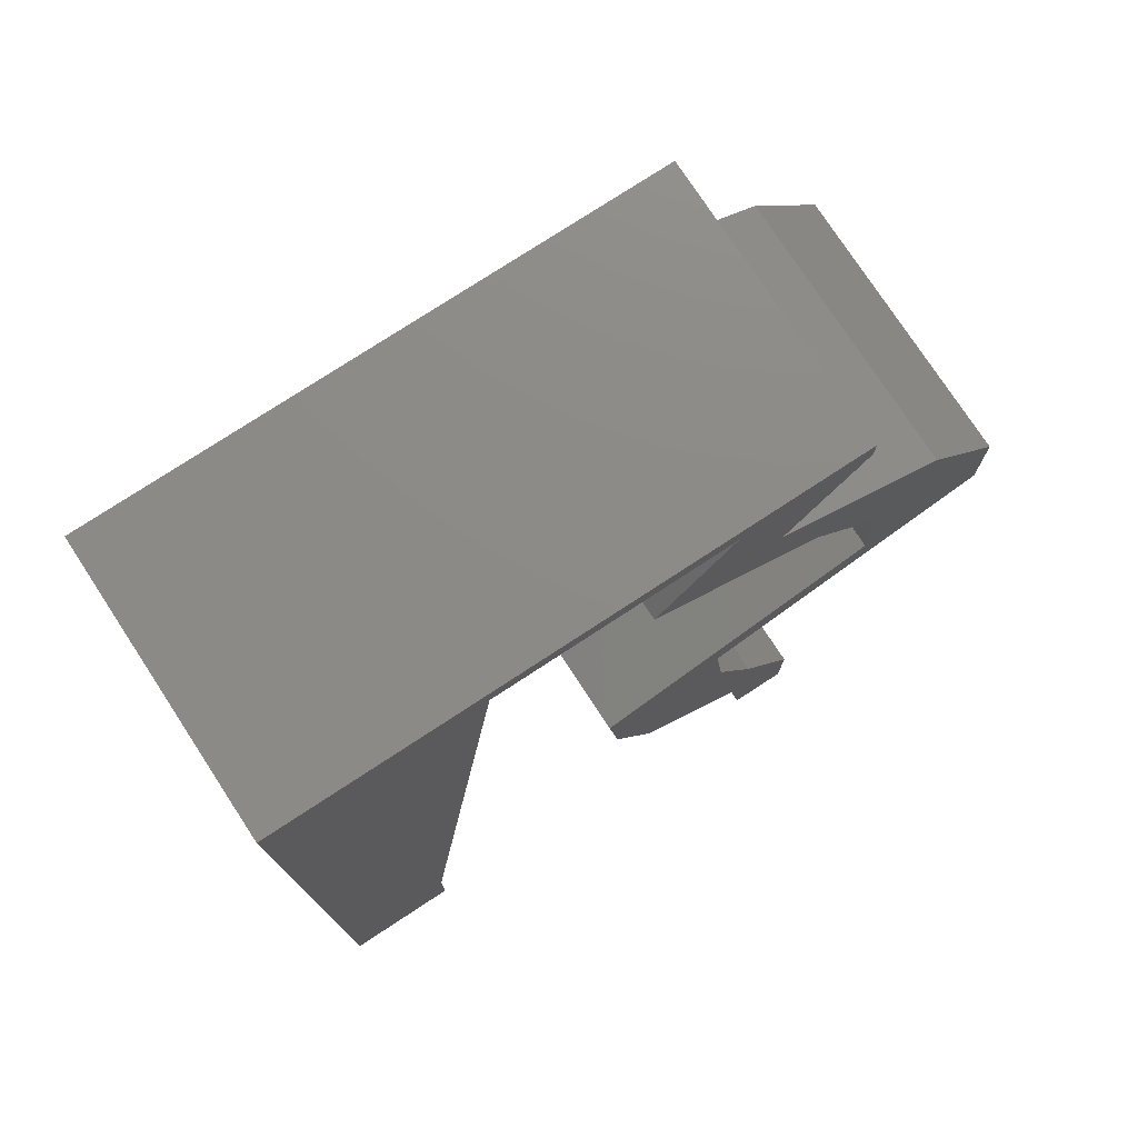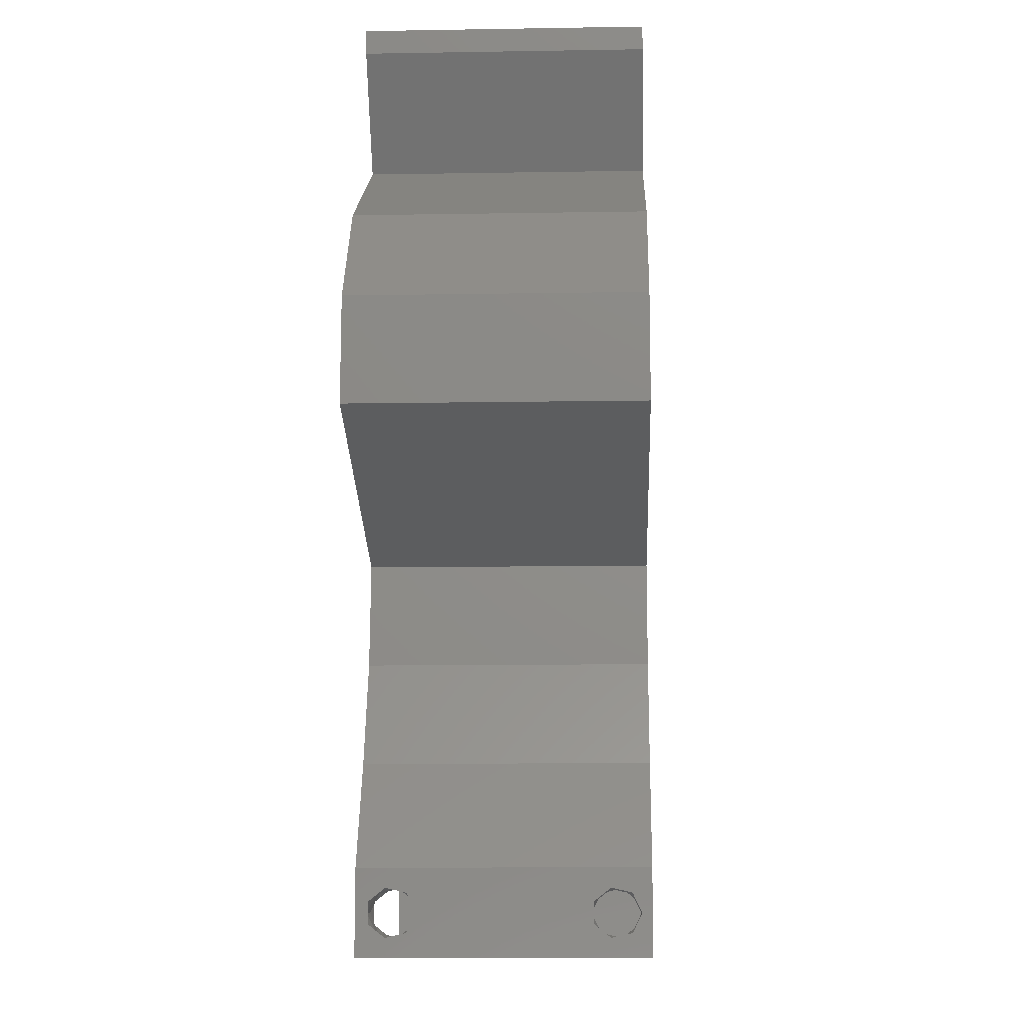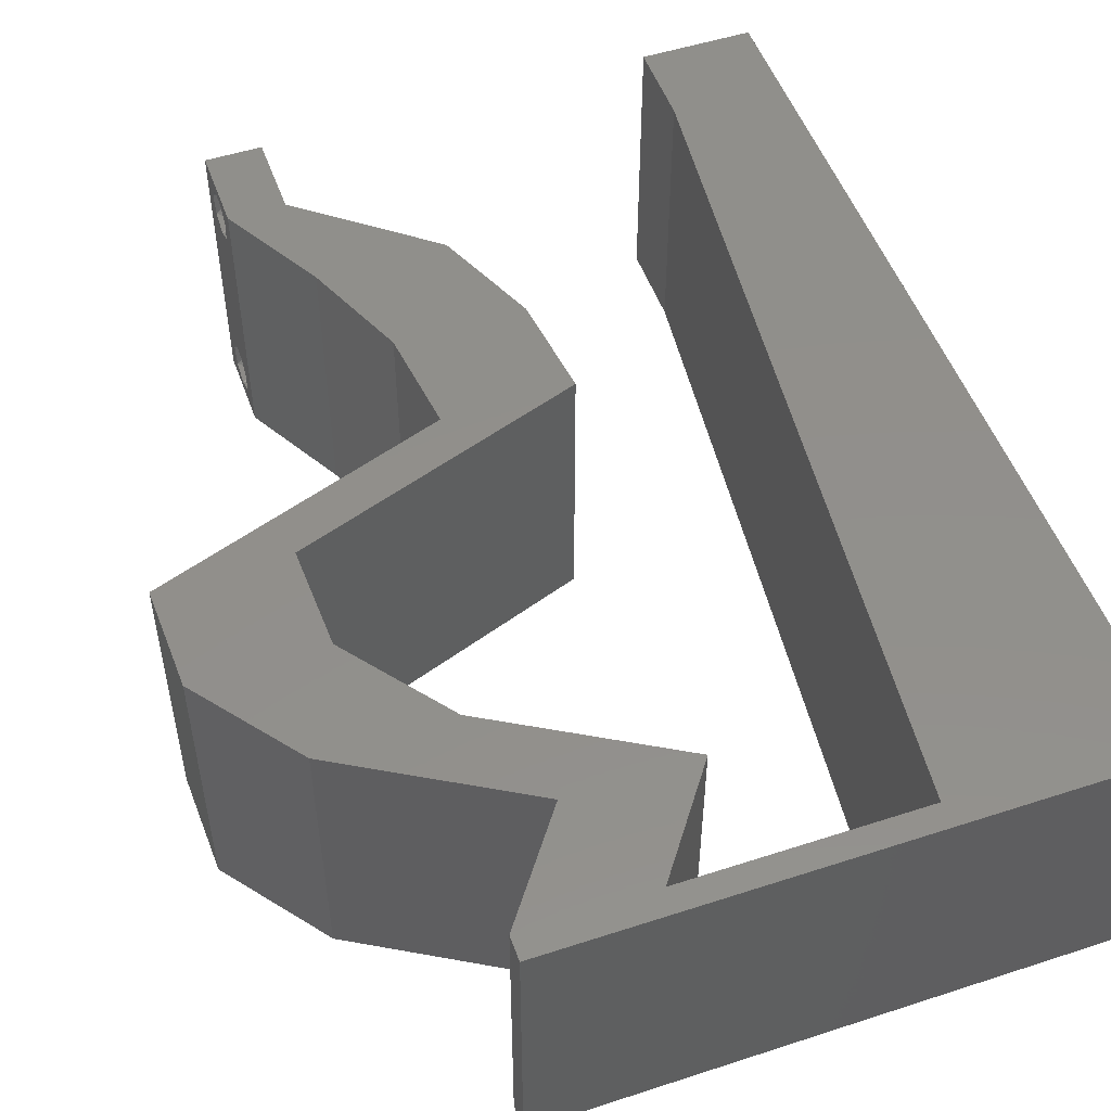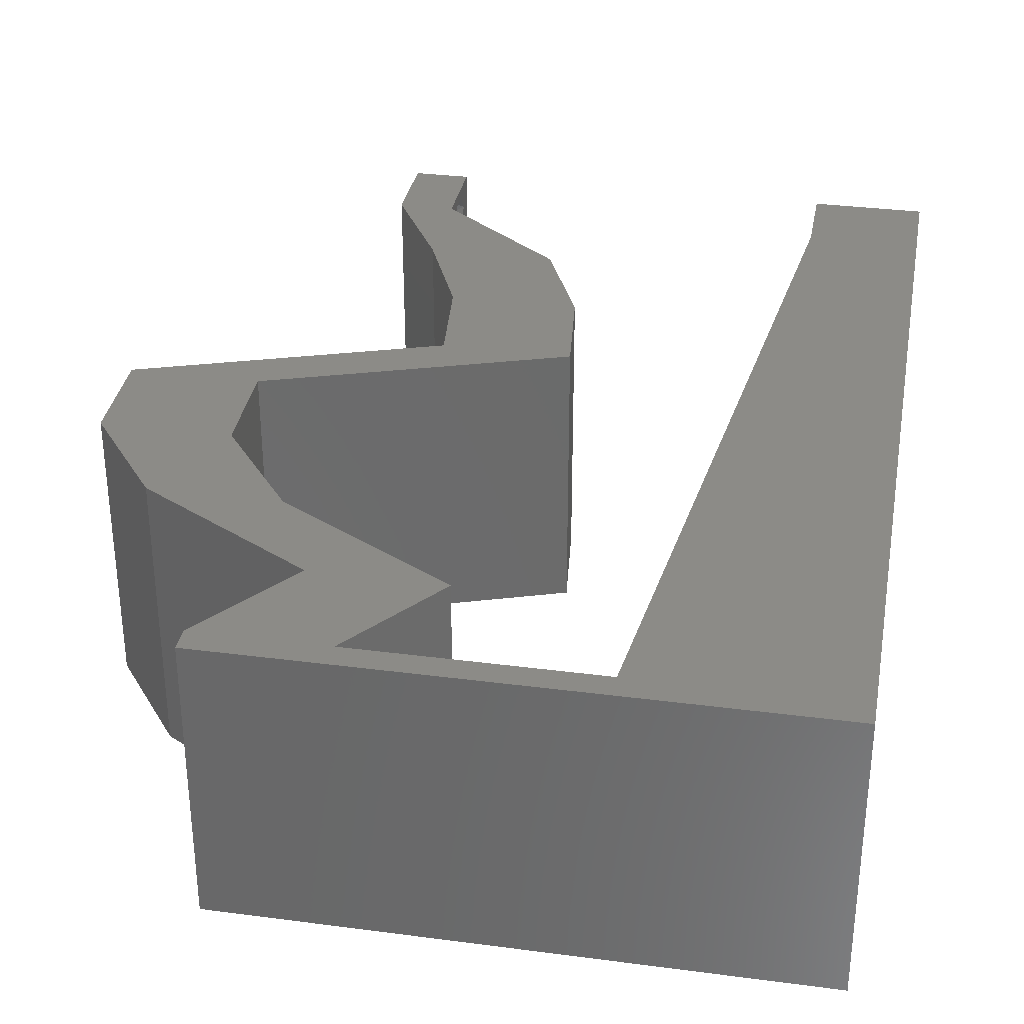
<metadata>
{"format":"stl","ext":"stl","renderer":"f3d","projection":"perspective","resolution":1024,"background":"white","views":[{"elev":76.6,"azim":-33.2,"up":"+Y"},{"elev":-10.9,"azim":92.4,"up":"+Y"},{"elev":51.4,"azim":160.5,"up":"+Z"},{"elev":32.7,"azim":-169.7,"up":"+Z"}]}
</metadata>
<code>
# stl→obj: 266 verts, 536 faces
v 0.04 -0.003738 0.003932
v 0.04 0 0.01
v 0.04 -0.006 0.01
v 0.04 -0.003 0.0159
v 0.04 -0.004657 0.002778
v 0.04 -0.006 0
v 0.04 -0.004329 0.00134
v 0.04 -0.001671 0.00134
v 0.04 0 0
v 0.04 -0.001343 0.002778
v 0.04 -0.003 0.0007
v 0.04 -0.001343 0.01798
v 0.04 0 0.02
v 0.04 -0.002262 0.01913
v 0.04 -0.004657 0.01798
v 0.04 -0.003738 0.01913
v 0.04 -0.006 0.02
v 0.04 -0.001671 0.01654
v 0.04 -0.004329 0.01654
v 0.04 -0.002262 0.003932
v 0.036 0 0.01
v 0.036 -0.003738 0.003932
v 0.036 -0.006 0.01
v 0.036 -0.003 0.0159
v 0.036 -0.006 0
v 0.036 -0.004657 0.002778
v 0.036 -0.004329 0.00134
v 0.036 -0.001343 0.002778
v 0.036 0 0
v 0.036 -0.001671 0.00134
v 0.036 -0.003 0.0007
v 0.036 0 0.02
v 0.036 -0.001343 0.01798
v 0.036 -0.002262 0.01913
v 0.036 -0.004657 0.01798
v 0.036 -0.006 0.02
v 0.036 -0.003738 0.01913
v 0.036 -0.001671 0.01654
v 0.036 -0.004329 0.01654
v 0.036 -0.002262 0.003932
v 0.038 -0.003 0.02
v 0.04695 0.04369 0.02
v 0.0434 0.03641 0.02
v 0.0524 0.03641 0.02
v 0 -0.006 0.02
v 0.008 -0.006 0.02
v 0.004 -0.003 0.02
v 0.008 0 0.02
v 0 0 0.02
v 0.03597 0.007282 0.02
v 0.03293 0.01456 0.02
v 0.02698 0.007282 0.02
v 0.02394 0.01456 0.02
v 0.004235 0.005938 0.02
v 0.01 0.06 0.02
v 0 0.06 0.02
v 0.00477 0.05545 0.02
v 0.048 0.03277 0.02
v 0.02803 0.01821 0.02
v 0.02566 0.05098 0.02
v 0.0318 0.04734 0.02
v 0.03016 0.05156 0.02
v 0.0408 0.04734 0.02
v 0.04245 0.04311 0.02
v 0 0.024 0.02
v 0 0.012 0.02
v 0.00489 0.018 0.02
v 0.03212 0.02185 0.02
v 0.009318 0.01165 0.02
v 0.01064 0.0233 0.02
v 0.0436 0.02913 0.02
v 0.01459 0.05826 0.02
v 0.008714 0.05211 0.02
v 0 0.048 0.02
v 0.006501 0.04147 0.02
v 0.03795 0.04369 0.02
v 0.0363 0.04734 0.02
v 0.01327 0.04661 0.02
v 0.03465 0.05098 0.02
v 0.03554 0.05644 0.02
v 0.03284 0.05431 0.02
v 0.031 0.05826 0.02
v 0 0.036 0.02
v 0.005718 0.02976 0.02
v 0.0526 0.02913 0.02
v 0.02312 0.02185 0.02
v 0.01196 0.03496 0.02
v 0.04 0.06 0.02
v 0.02 0.06 0.02
v 0.0228 0.05826 0.02
v 0.03 0.06 0.02
v 0.04 0.05826 0.02
v 0.04236 0.02549 0.02
v 0.03336 0.02549 0.02
v 0 -0.006 0.01
v 0 -0.003 0.015
v 0 0 0.01
v 0 -0.006 0
v 0 -0.003 0.005
v 0 0 0
v 0.004 -0.006 0.015
v 0.008 -0.006 0.01
v 0.004 -0.006 0.005
v 0.008 -0.006 0
v 0 0.009 0.0114
v 0 0.06 0
v 0 0.051 0.0086
v 0 0.06 0.01
v 0 0.048 0
v 0 0.0415 0.009767
v 0 0.03 0.01
v 0 0.036 0
v 0 0.024 0
v 0 0.0185 0.01023
v 0 0.012 0
v 0 0.005337 0.005128
v 0 0.05466 0.01487
v 0.038 -0.003 0
v 0.04695 0.04369 0
v 0.0524 0.03641 0
v 0.0434 0.03641 0
v 0.004 -0.003 0
v 0.008 0 0
v 0.03597 0.007282 0
v 0.02698 0.007282 0
v 0.03293 0.01456 0
v 0.02394 0.01456 0
v 0.004235 0.005938 0
v 0.01 0.06 0
v 0.00477 0.05545 0
v 0.048 0.03277 0
v 0.02803 0.01821 0
v 0.02566 0.05098 0
v 0.03016 0.05156 0
v 0.0318 0.04734 0
v 0.04245 0.04311 0
v 0.0408 0.04734 0
v 0.00489 0.018 0
v 0.03212 0.02185 0
v 0.009318 0.01165 0
v 0.01064 0.0233 0
v 0.0436 0.02913 0
v 0.01459 0.05826 0
v 0.008714 0.05211 0
v 0.006501 0.04147 0
v 0.03465 0.05098 0
v 0.0363 0.04734 0
v 0.01327 0.04661 0
v 0.03284 0.05431 0
v 0.03554 0.05644 0
v 0.031 0.05826 0
v 0.03795 0.04369 0
v 0.005718 0.02976 0
v 0.0526 0.02913 0
v 0.02312 0.02185 0
v 0.01196 0.03496 0
v 0.04 0.06 0
v 0.02 0.06 0
v 0.0228 0.05826 0
v 0.03 0.06 0
v 0.04 0.05826 0
v 0.04236 0.02549 0
v 0.03336 0.02549 0
v 0.008 0 0.01
v 0.008 -0.003 0.015
v 0.008 -0.003 0.005
v 0.015 0.06 0.00866
v 0.025 0.06 0.01134
v 0.006575 0.06 0.01266
v 0.03343 0.06 0.007337
v 0.04 0.06 0.01
v 0.0342 0.06 0.01422
v 0.005798 0.06 0.00578
v 0.04 0.05826 0.01
v 0.03733 0.05462 0.015
v 0.03465 0.05098 0.01
v 0.03733 0.05462 0.005
v 0.04067 0.04741 0.007553
v 0.04695 0.04369 0.01
v 0.04264 0.04624 0.01473
v 0.03822 0.04887 0.01472
v 0.04967 0.04005 0.015
v 0.0524 0.03641 0.01
v 0.04967 0.04005 0.005
v 0.0525 0.03277 0.015
v 0.0526 0.02913 0.01
v 0.0525 0.03277 0.005
v 0.04472 0.02633 0.01182
v 0.03906 0.02432 0.007374
v 0.03212 0.02185 0.01
v 0.03803 0.02395 0.01391
v 0.04748 0.02731 0.005
v 0.03253 0.01821 0.015
v 0.03293 0.01456 0.01
v 0.03253 0.01821 0.005
v 0.03445 0.01092 0.015
v 0.03597 0.007282 0.01
v 0.03445 0.01092 0.005
v 0.03799 0.003641 0.015
v 0.03799 0.003641 0.005
v 0.03149 0.003641 0.005676
v 0.03149 0.003641 0.01427
v 0.02698 0.007282 0.01
v 0.02546 0.01092 0.015
v 0.02394 0.01456 0.01
v 0.02546 0.01092 0.005
v 0.02353 0.01821 0.015
v 0.02312 0.02185 0.01
v 0.02353 0.01821 0.005
v 0.031 0.02465 0.01182
v 0.03666 0.02666 0.007374
v 0.0436 0.02913 0.01
v 0.03769 0.02703 0.01391
v 0.02824 0.02367 0.005
v 0.0435 0.03277 0.015
v 0.0434 0.03641 0.01
v 0.0435 0.03277 0.005
v 0.04068 0.04005 0.015
v 0.03795 0.04369 0.01
v 0.04068 0.04005 0.005
v 0.03193 0.04726 0.007553
v 0.02566 0.05098 0.01
v 0.02996 0.04843 0.01473
v 0.03439 0.04581 0.01472
v 0.02833 0.05462 0.015
v 0.031 0.05826 0.01
v 0.02833 0.05462 0.005
v 0.02336 0.05826 0.007908
v 0.01459 0.05826 0.01
v 0.02026 0.05826 0.01427
v 0.02571 0.05826 0.01435
v 0.008989 0.008739 0.01156
v 0.0136 0.04952 0.01156
v 0.01003 0.01796 0.01026
v 0.0113 0.02917 0.01002
v 0.01256 0.0403 0.01026
v 0.01398 0.05287 0.005
v 0.0375 -0.003738 0.01607
v 0.0385 -0.002262 0.01607
v 0.03888 -0.003738 0.01607
v 0.03712 -0.002262 0.01607
v 0.03873 -0.001671 0.01866
v 0.03727 -0.001343 0.01722
v 0.03875 -0.001343 0.01722
v 0.03725 -0.001671 0.01866
v 0.03873 -0.004657 0.01722
v 0.03727 -0.004329 0.01866
v 0.03875 -0.004329 0.01866
v 0.03725 -0.004657 0.01722
v 0.03802 -0.003011 0.0193
v 0.03687 -0.002995 0.0193
v 0.03916 -0.003 0.0193
v 0.0375 -0.003738 0.0008684
v 0.03727 -0.002262 0.0008684
v 0.03874 -0.002242 0.0008785
v 0.03888 -0.003738 0.0008684
v 0.03873 -0.001343 0.002022
v 0.03727 -0.001671 0.00346
v 0.03725 -0.001343 0.002022
v 0.03727 -0.004329 0.00346
v 0.03873 -0.003 0.0041
v 0.03875 -0.004329 0.00346
v 0.03875 -0.001671 0.00346
v 0.03725 -0.003 0.0041
v 0.03873 -0.004657 0.002022
v 0.03725 -0.004657 0.002022
f 1 2 3
f 2 4 3
f 5 6 7
f 8 9 10
f 11 9 8
f 7 6 11
f 12 13 14
f 15 16 17
f 16 13 17
f 14 13 16
f 6 9 11
f 10 9 2
f 13 18 2
f 12 18 13
f 3 19 17
f 19 15 17
f 3 6 5
f 2 18 4
f 4 19 3
f 20 2 1
f 10 2 20
f 1 3 5
f 21 22 23
f 23 24 21
f 25 26 27
f 28 29 30
f 30 29 31
f 31 25 27
f 32 33 34
f 35 36 37
f 32 37 36
f 34 37 32
f 32 38 33
f 29 25 31
f 36 39 23
f 35 39 36
f 21 38 32
f 23 26 25
f 21 29 28
f 23 39 24
f 24 38 21
f 22 26 23
f 40 22 21
f 40 21 28
f 32 36 41
f 42 43 44
f 45 46 47
f 48 49 47
f 50 51 52
f 52 51 53
f 49 48 54
f 55 56 57
f 44 43 58
f 53 51 59
f 60 61 62
f 42 63 64
f 65 66 67
f 51 68 59
f 43 42 64
f 69 70 67
f 43 71 58
f 72 55 73
f 73 74 75
f 56 74 57
f 76 63 77
f 78 73 75
f 74 73 57
f 79 80 81
f 69 66 54
f 36 17 41
f 80 82 81
f 79 61 77
f 83 65 84
f 85 44 58
f 61 79 62
f 86 53 59
f 70 87 84
f 49 45 47
f 46 48 47
f 63 76 64
f 70 65 67
f 66 69 67
f 84 87 75
f 74 83 75
f 83 84 75
f 87 78 75
f 65 70 84
f 73 55 57
f 62 79 81
f 13 32 41
f 66 49 54
f 88 82 80
f 63 79 77
f 13 50 32
f 17 13 41
f 76 43 64
f 61 76 77
f 82 62 81
f 72 89 55
f 89 72 90
f 78 72 73
f 48 69 54
f 91 89 90
f 92 88 80
f 91 82 88
f 79 92 80
f 93 85 71
f 71 85 58
f 68 94 86
f 68 86 59
f 93 94 68
f 32 50 52
f 94 93 71
f 82 60 62
f 82 91 90
f 95 96 97
f 49 96 45
f 98 99 100
f 97 99 95
f 45 96 95
f 97 96 49
f 95 99 98
f 100 99 97
f 46 101 102
f 95 101 45
f 98 103 95
f 102 103 104
f 45 101 46
f 102 101 95
f 104 103 98
f 95 103 102
f 49 105 97
f 106 107 108
f 109 107 106
f 66 105 49
f 110 111 83
f 112 111 110
f 112 110 109
f 83 111 65
f 113 111 112
f 114 111 113
f 65 114 66
f 74 110 83
f 115 114 113
f 65 111 114
f 100 116 115
f 56 117 74
f 74 107 110
f 115 105 114
f 115 116 105
f 74 117 107
f 114 105 66
f 110 107 109
f 108 117 56
f 97 116 100
f 105 116 97
f 107 117 108
f 29 118 25
f 119 120 121
f 98 122 104
f 123 122 100
f 124 125 126
f 125 127 126
f 100 128 123
f 129 130 106
f 120 131 121
f 127 132 126
f 133 134 135
f 119 136 137
f 113 138 115
f 126 132 139
f 121 136 119
f 140 138 141
f 121 131 142
f 143 144 129
f 144 145 109
f 106 130 109
f 146 147 135
f 148 145 144
f 109 130 144
f 146 149 150
f 140 128 115
f 25 118 6
f 150 149 151
f 152 147 137
f 112 153 113
f 154 131 120
f 135 134 146
f 155 132 127
f 141 153 156
f 100 122 98
f 104 122 123
f 137 136 152
f 141 138 113
f 115 138 140
f 153 145 156
f 109 145 112
f 112 145 153
f 156 145 148
f 113 153 141
f 144 130 129
f 134 149 146
f 9 118 29
f 115 128 100
f 157 150 151
f 137 147 146
f 9 29 124
f 6 118 9
f 152 136 121
f 135 147 152
f 151 149 134
f 143 129 158
f 158 159 143
f 148 144 143
f 123 128 140
f 160 159 158
f 161 150 157
f 160 157 151
f 146 150 161
f 162 142 154
f 142 131 154
f 139 155 163
f 139 132 155
f 162 139 163
f 29 125 124
f 163 142 162
f 151 134 133
f 151 159 160
f 164 165 102
f 46 165 48
f 123 166 104
f 102 166 164
f 48 165 164
f 102 165 46
f 104 166 102
f 164 166 123
f 89 167 55
f 158 168 160
f 89 168 167
f 167 168 158
f 167 169 55
f 168 170 160
f 91 168 89
f 129 167 158
f 160 170 157
f 157 170 171
f 56 169 108
f 55 169 56
f 91 172 168
f 129 173 167
f 168 172 170
f 167 173 169
f 88 172 91
f 171 172 88
f 106 173 129
f 108 173 106
f 170 172 171
f 169 173 108
f 171 88 92
f 92 174 171
f 161 157 171
f 171 174 161
f 92 175 174
f 176 175 79
f 174 177 161
f 146 177 176
f 79 175 92
f 174 175 176
f 161 177 146
f 176 177 174
f 137 178 119
f 146 178 137
f 119 178 179
f 176 178 146
f 179 180 42
f 79 181 176
f 42 180 63
f 63 181 79
f 178 181 180
f 180 181 63
f 179 178 180
f 176 181 178
f 42 182 179
f 183 182 44
f 179 184 119
f 120 184 183
f 44 182 42
f 179 182 183
f 119 184 120
f 183 184 179
f 85 185 44
f 183 185 186
f 120 187 154
f 186 187 183
f 44 185 183
f 186 185 85
f 183 187 120
f 154 187 186
f 85 188 186
f 93 188 85
f 162 189 139
f 139 189 190
f 68 191 93
f 154 192 162
f 190 191 68
f 186 192 154
f 162 192 189
f 189 192 188
f 191 188 93
f 188 192 186
f 191 189 188
f 190 189 191
f 51 193 68
f 190 193 194
f 194 195 190
f 139 195 126
f 68 193 190
f 194 193 51
f 190 195 139
f 126 195 194
f 51 196 194
f 197 196 50
f 194 198 126
f 124 198 197
f 50 196 51
f 194 196 197
f 126 198 124
f 197 198 194
f 50 199 197
f 2 199 13
f 197 200 124
f 9 200 2
f 13 199 50
f 197 199 2
f 2 200 197
f 124 200 9
f 3 17 36
f 36 23 3
f 25 6 3
f 3 23 25
f 29 201 125
f 52 202 32
f 32 202 21
f 203 202 52
f 203 201 202
f 202 201 21
f 21 201 29
f 125 201 203
f 52 204 203
f 205 204 53
f 203 206 125
f 127 206 205
f 53 204 52
f 203 204 205
f 125 206 127
f 205 206 203
f 86 207 53
f 205 207 208
f 127 209 155
f 208 209 205
f 53 207 205
f 208 207 86
f 205 209 127
f 155 209 208
f 86 210 208
f 94 210 86
f 163 211 142
f 142 211 212
f 71 213 94
f 155 214 163
f 212 213 71
f 208 214 155
f 163 214 211
f 211 214 210
f 213 210 94
f 210 214 208
f 213 211 210
f 212 211 213
f 43 215 71
f 212 215 216
f 142 217 121
f 216 217 212
f 71 215 212
f 216 215 43
f 212 217 142
f 121 217 216
f 43 218 216
f 219 218 76
f 216 220 121
f 152 220 219
f 76 218 43
f 216 218 219
f 121 220 152
f 219 220 216
f 135 221 133
f 152 221 135
f 133 221 222
f 219 221 152
f 222 223 60
f 76 224 219
f 60 223 61
f 61 224 76
f 221 224 223
f 223 224 61
f 222 221 223
f 219 224 221
f 60 225 222
f 226 225 82
f 222 227 133
f 151 227 226
f 82 225 60
f 222 225 226
f 133 227 151
f 226 227 222
f 159 228 143
f 143 228 229
f 151 228 159
f 226 228 151
f 229 230 72
f 82 231 226
f 72 230 90
f 90 231 82
f 228 230 229
f 231 228 226
f 231 230 228
f 90 230 231
f 140 232 123
f 72 233 229
f 164 232 48
f 78 233 72
f 48 232 69
f 69 234 70
f 141 234 140
f 141 235 234
f 235 236 87
f 156 236 235
f 234 235 70
f 156 235 141
f 70 235 87
f 148 236 156
f 87 236 78
f 234 232 140
f 148 233 236
f 143 237 148
f 148 237 233
f 69 232 234
f 236 233 78
f 229 237 143
f 233 237 229
f 123 232 164
f 4 24 238
f 24 4 239
f 4 238 240
f 24 239 241
f 242 243 244
f 243 242 245
f 246 247 248
f 247 246 249
f 242 250 245
f 243 239 244
f 245 250 251
f 250 242 252
f 246 238 249
f 239 243 241
f 238 246 240
f 248 247 250
f 12 14 242
f 33 38 243
f 35 37 247
f 12 242 244
f 33 243 245
f 18 12 244
f 16 15 248
f 34 33 245
f 239 18 244
f 35 247 249
f 238 39 249
f 39 35 249
f 15 19 246
f 15 246 248
f 248 250 252
f 250 247 251
f 247 37 251
f 242 14 252
f 243 38 241
f 16 248 252
f 34 245 251
f 246 19 240
f 24 39 238
f 4 18 239
f 19 4 240
f 38 24 241
f 37 34 251
f 14 16 252
f 11 31 253
f 31 11 254
f 254 11 255
f 11 253 256
f 257 258 259
f 260 261 262
f 258 257 263
f 261 260 264
f 261 258 263
f 258 261 264
f 254 257 259
f 265 260 262
f 260 265 266
f 257 254 255
f 265 253 266
f 253 265 256
f 40 28 258
f 20 1 261
f 8 10 257
f 26 22 260
f 258 28 259
f 261 1 262
f 40 258 264
f 20 261 263
f 257 10 263
f 260 22 264
f 28 30 259
f 1 5 262
f 22 40 264
f 10 20 263
f 30 31 254
f 26 260 266
f 30 254 259
f 253 27 266
f 27 26 266
f 5 7 265
f 5 265 262
f 8 257 255
f 265 7 256
f 31 27 253
f 7 11 256
f 11 8 255

</code>
